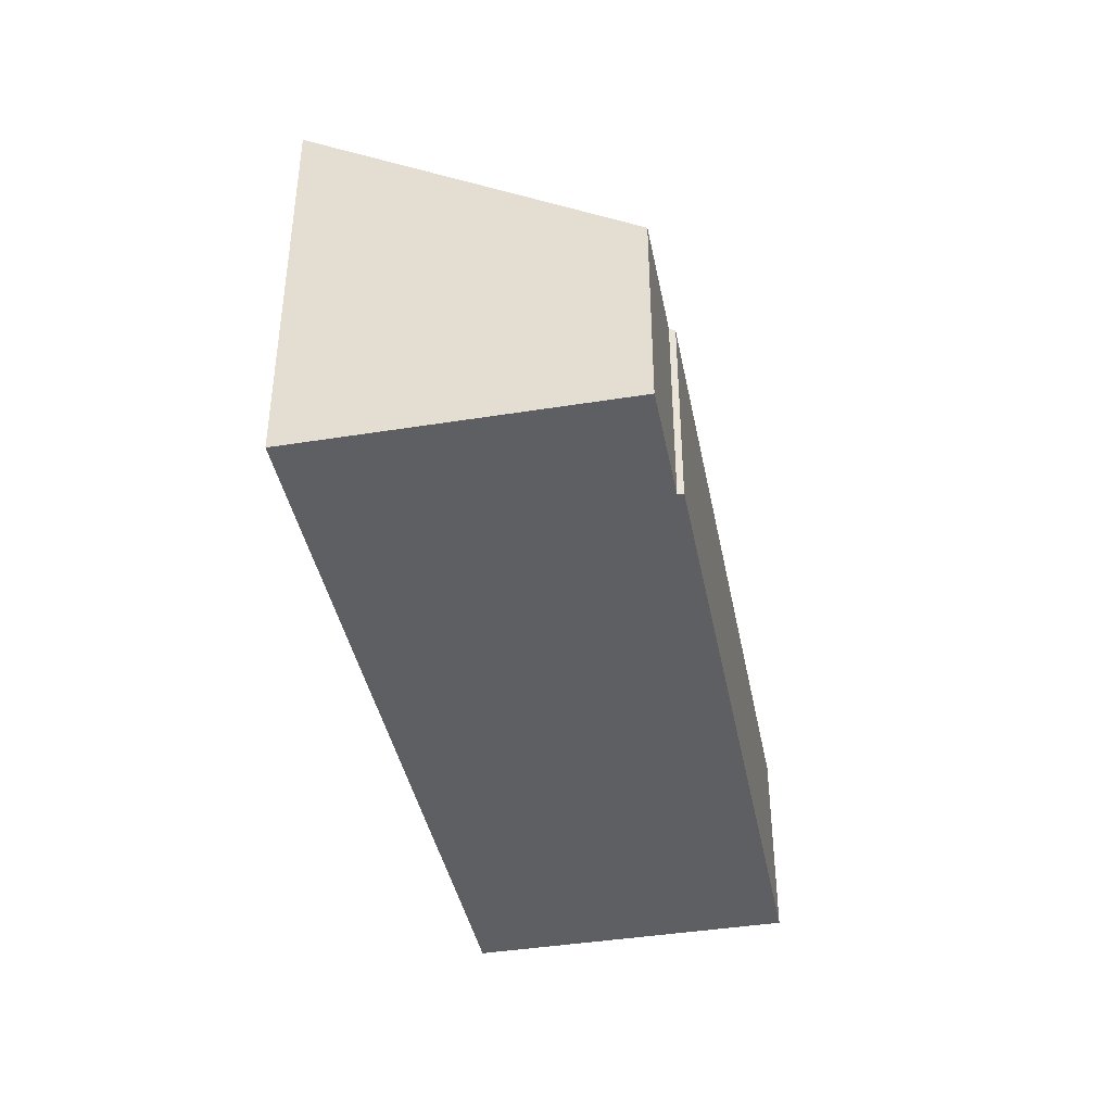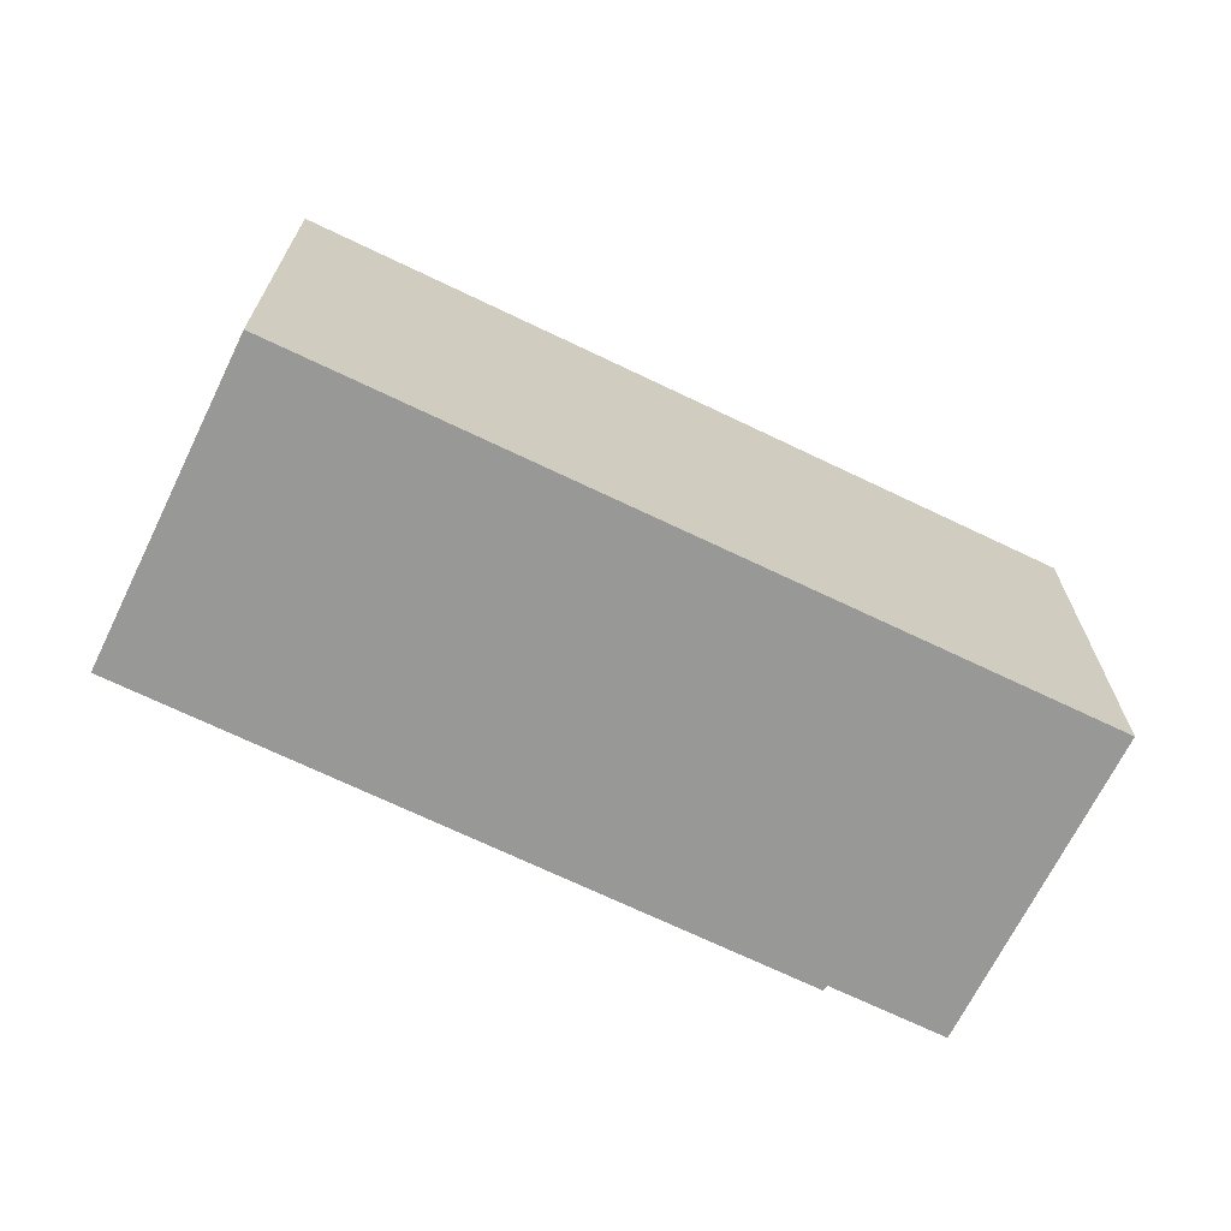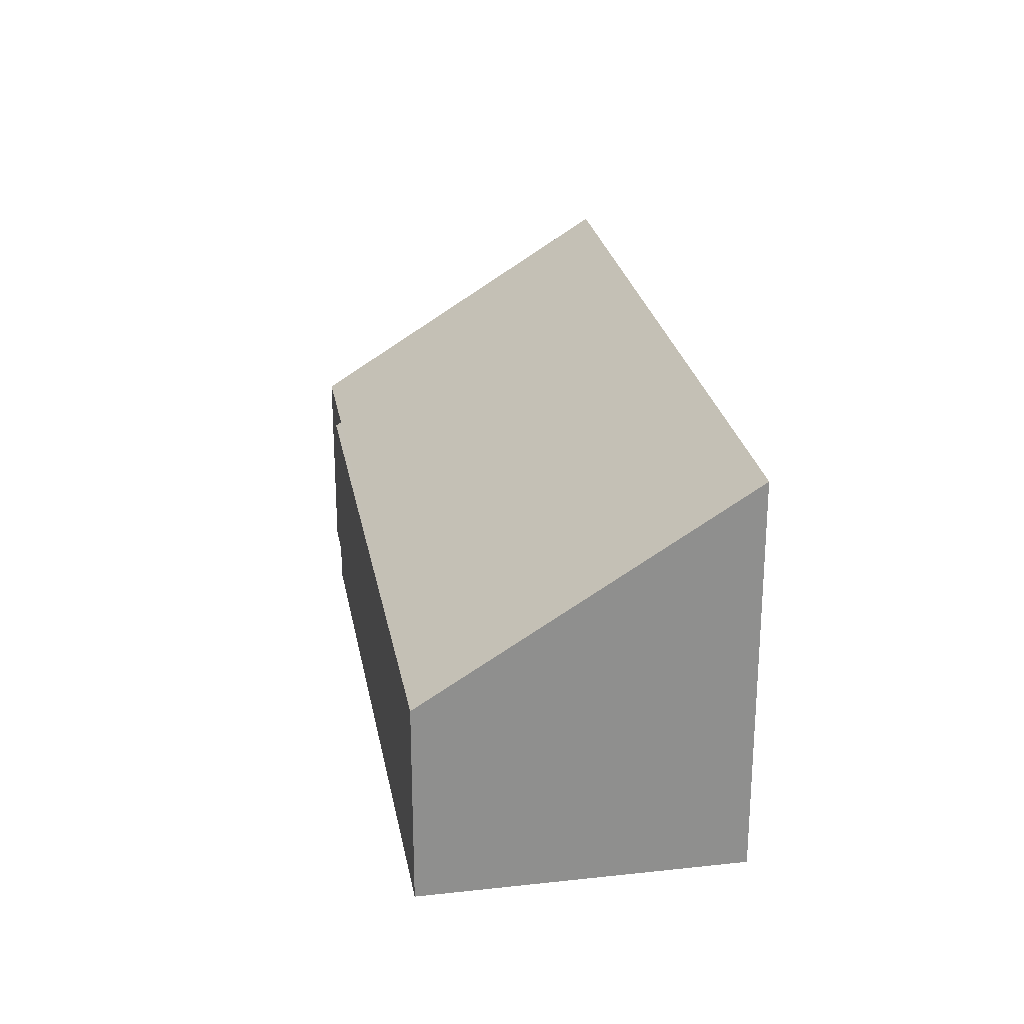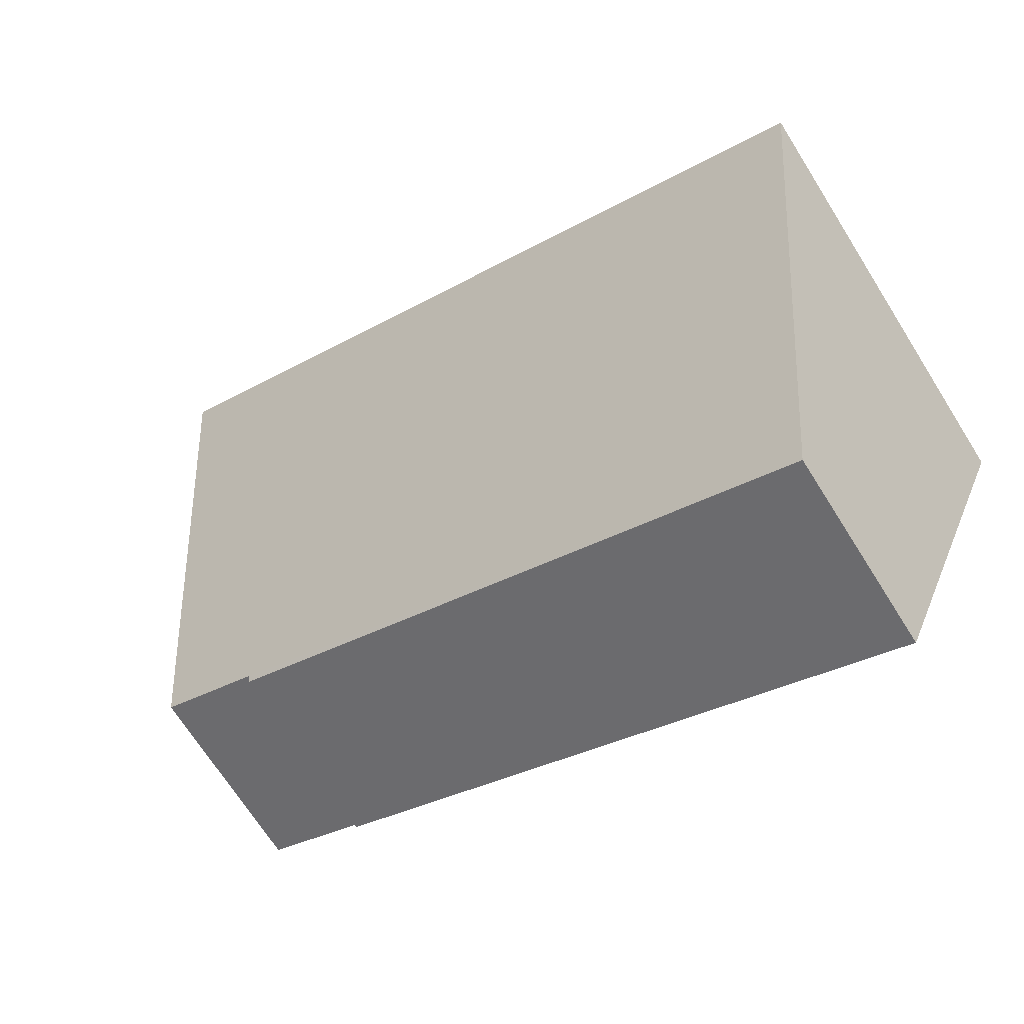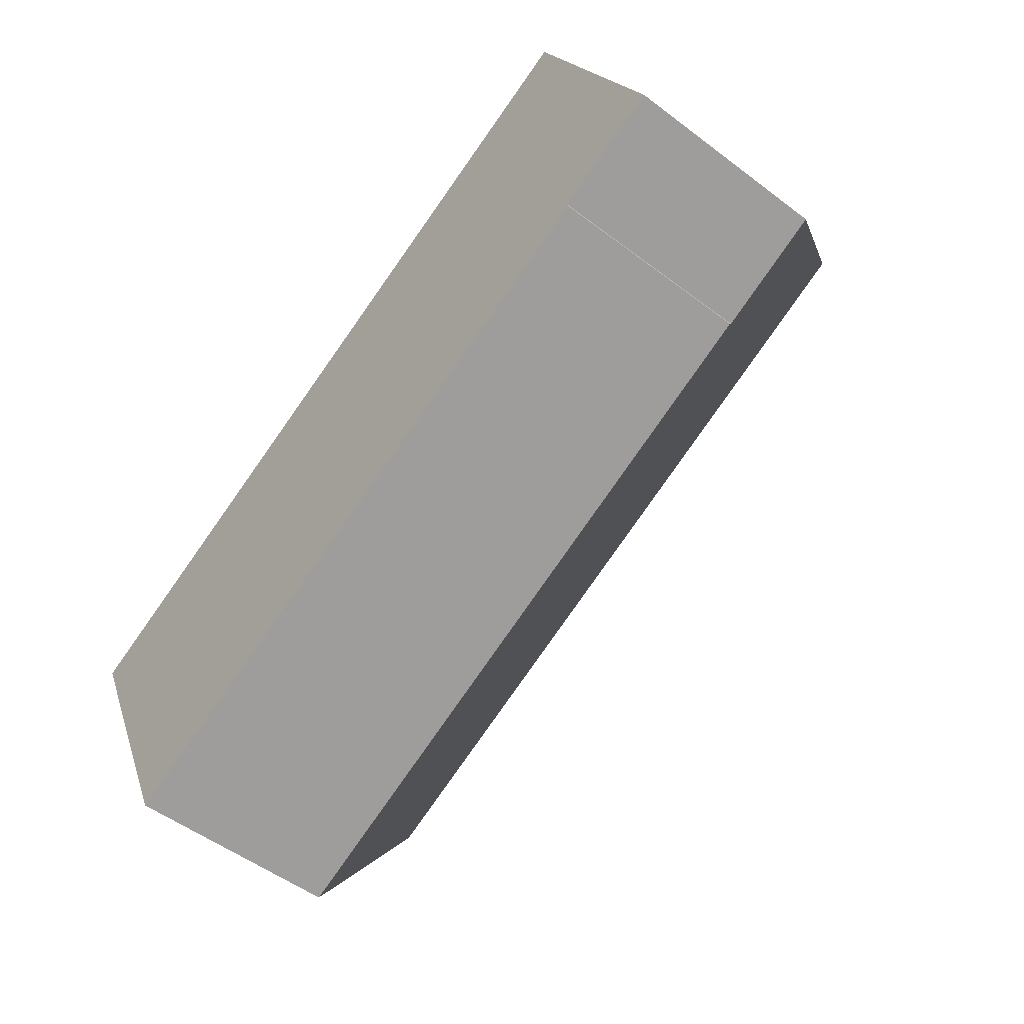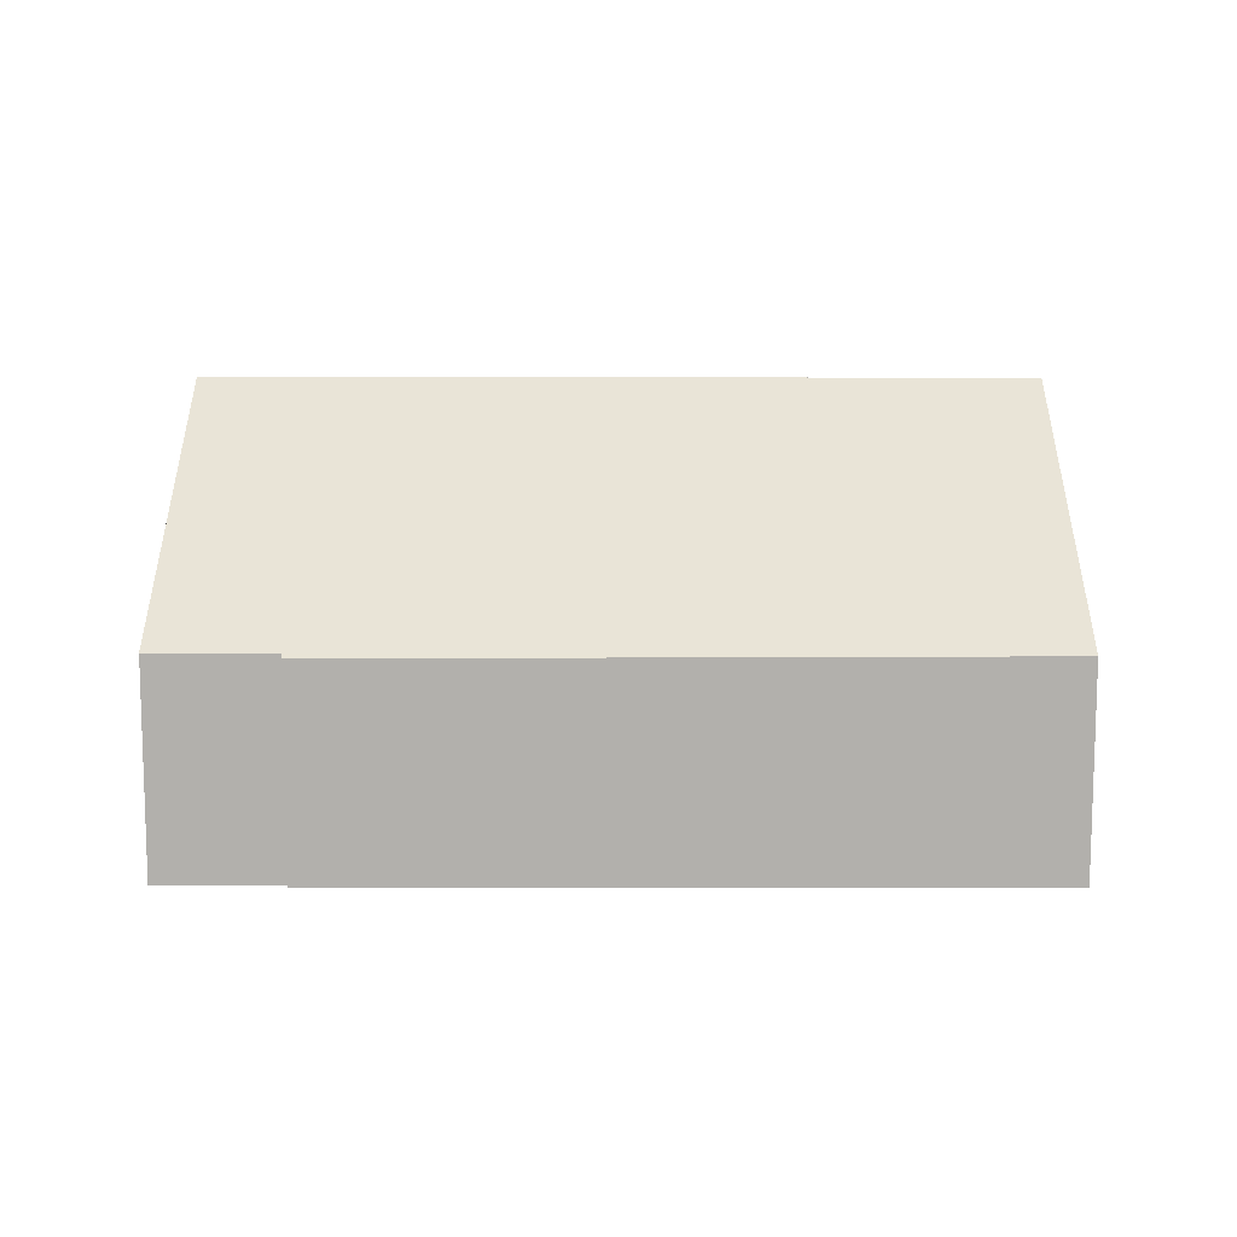
<metadata>
{"format":"obj","ext":"obj","renderer":"f3d","projection":"perspective","resolution":1024,"background":"white","views":[{"elev":-41.4,"azim":76.5,"up":"+Y"},{"elev":-68.5,"azim":-50.6,"up":"+Y"},{"elev":25.1,"azim":-124.6,"up":"+Y"},{"elev":-70.5,"azim":-147.6,"up":"+Z"},{"elev":-51.6,"azim":50.5,"up":"+Z"},{"elev":11.2,"azim":155.6,"up":"+Y"}]}
</metadata>
<code>
v  1.386 2.085 -3.038
v  7.774 2.098 -0.055
v  7.793 2.06 -0.114
v  7.514 4.159 3.482
v  0 4.159 2.547e-16
v  8.895 2.094 0.457
v  1.386 1.86e-16 -3.038
v  7.793 6.98e-18 -0.114
v  7.774 3.368e-18 -0.055
v  8.895 -2.798e-17 0.457
v  0 0 0
v  7.514 -2.132e-16 3.482
g defaultobject
f 1 2 3
f 2 1 4
f 4 1 5
f 4 6 2
f 3 7 1
f 7 3 8
f 6 9 2
f 9 6 10
f 1 11 5
f 11 1 7
f 11 4 5
f 4 11 12
f 12 6 4
f 6 12 10
f 9 3 2
f 3 9 8
f 8 11 7
f 11 8 9
f 11 9 12
f 12 9 10

</code>
